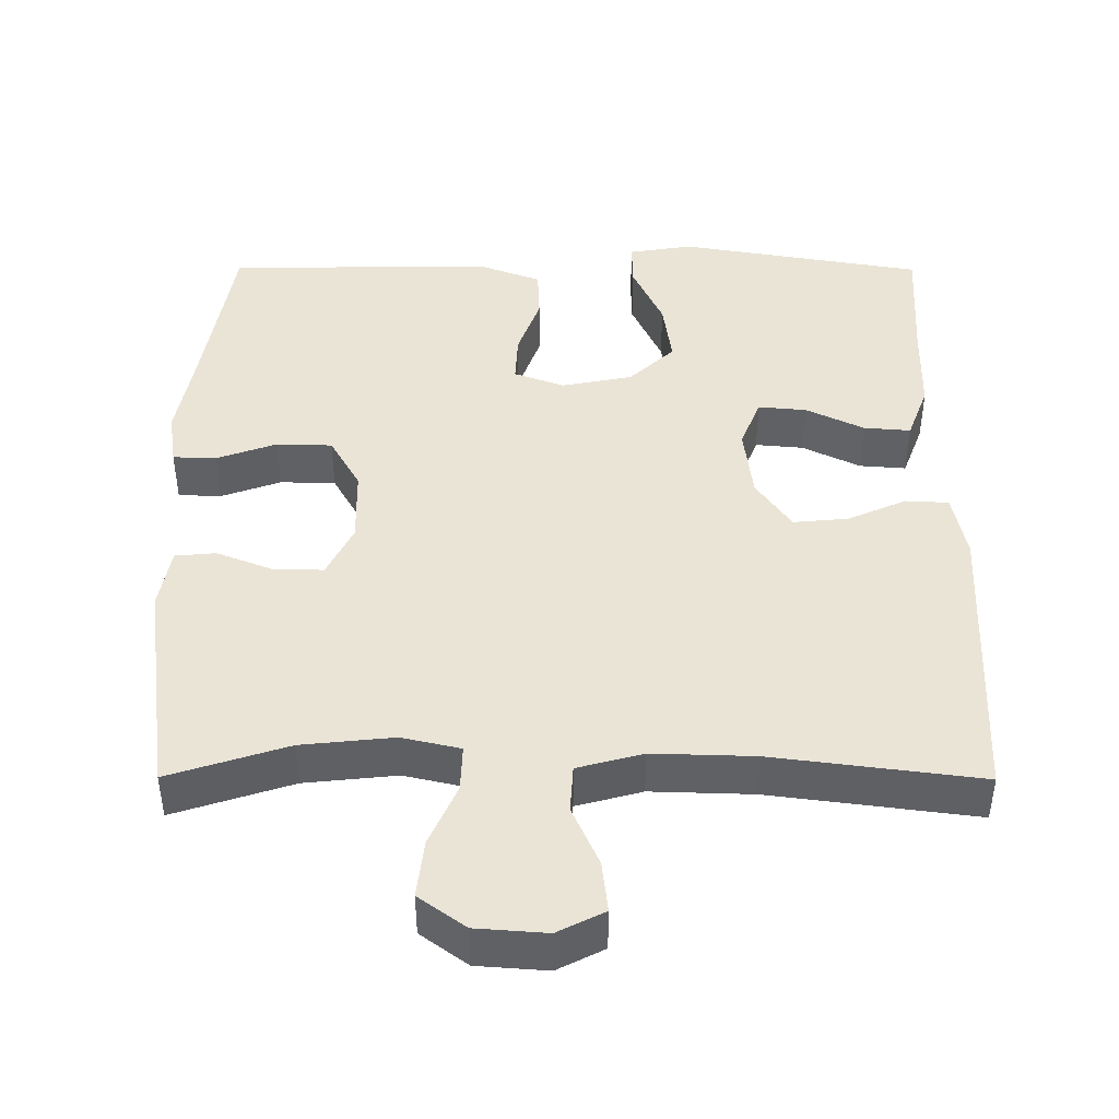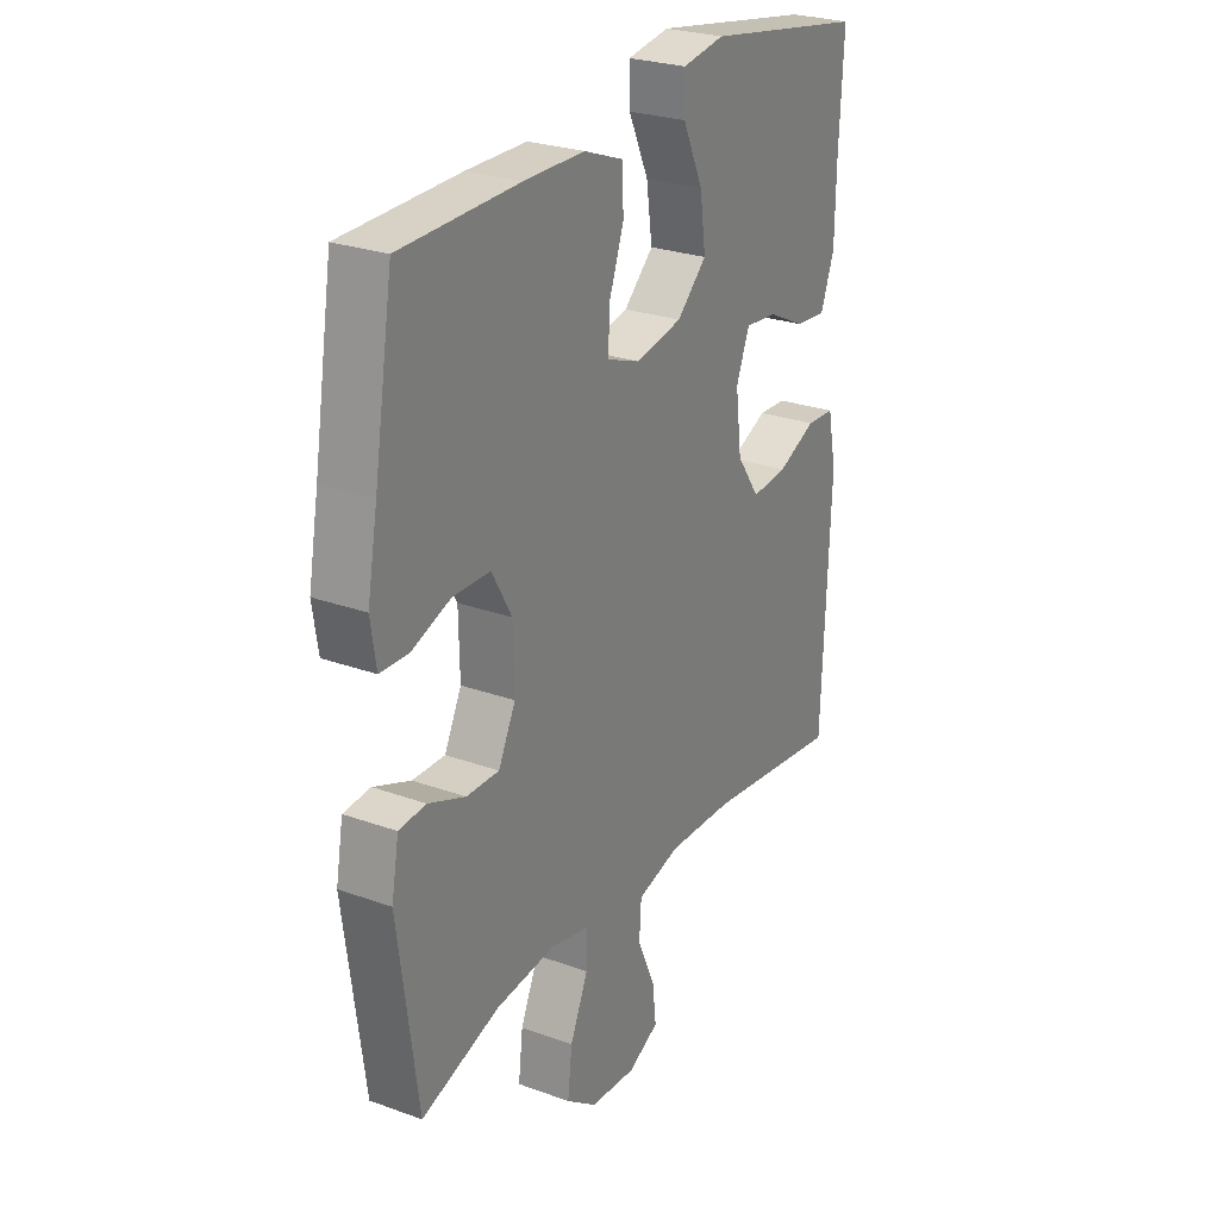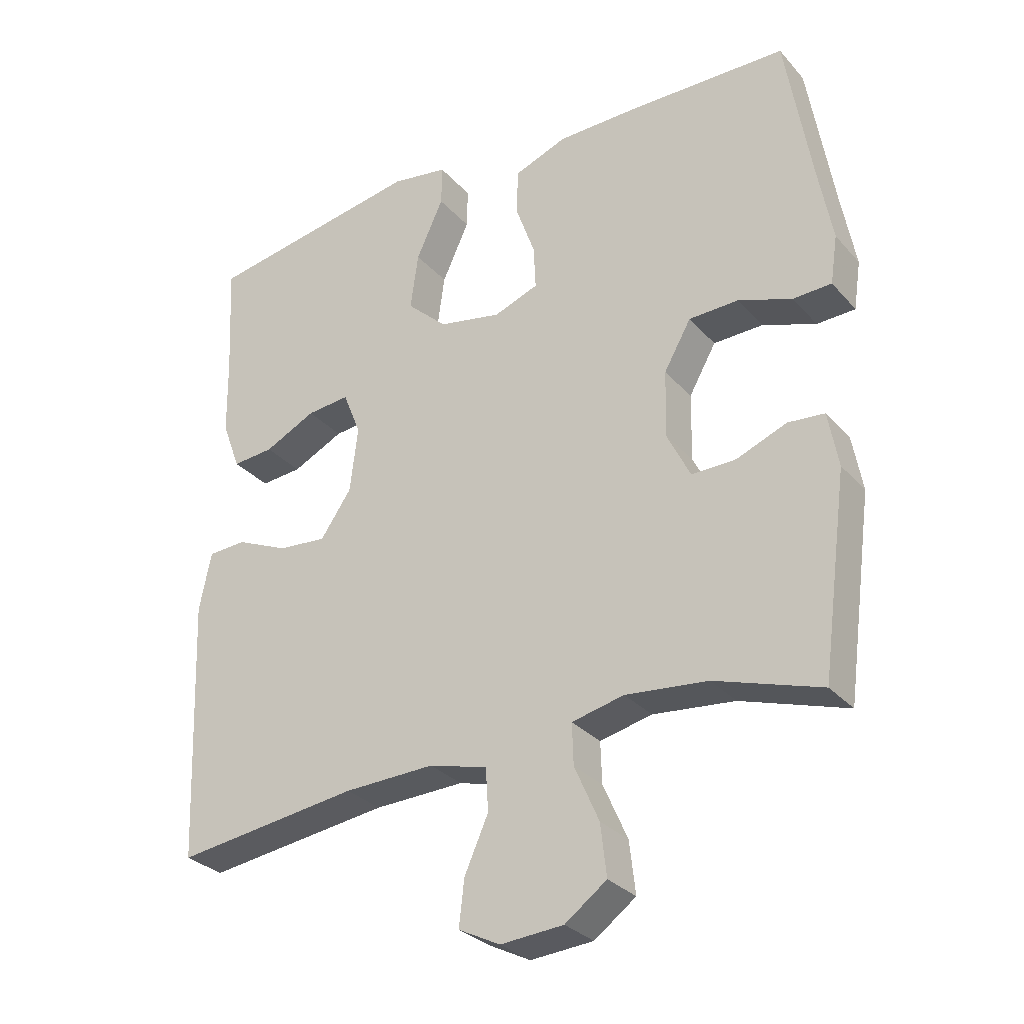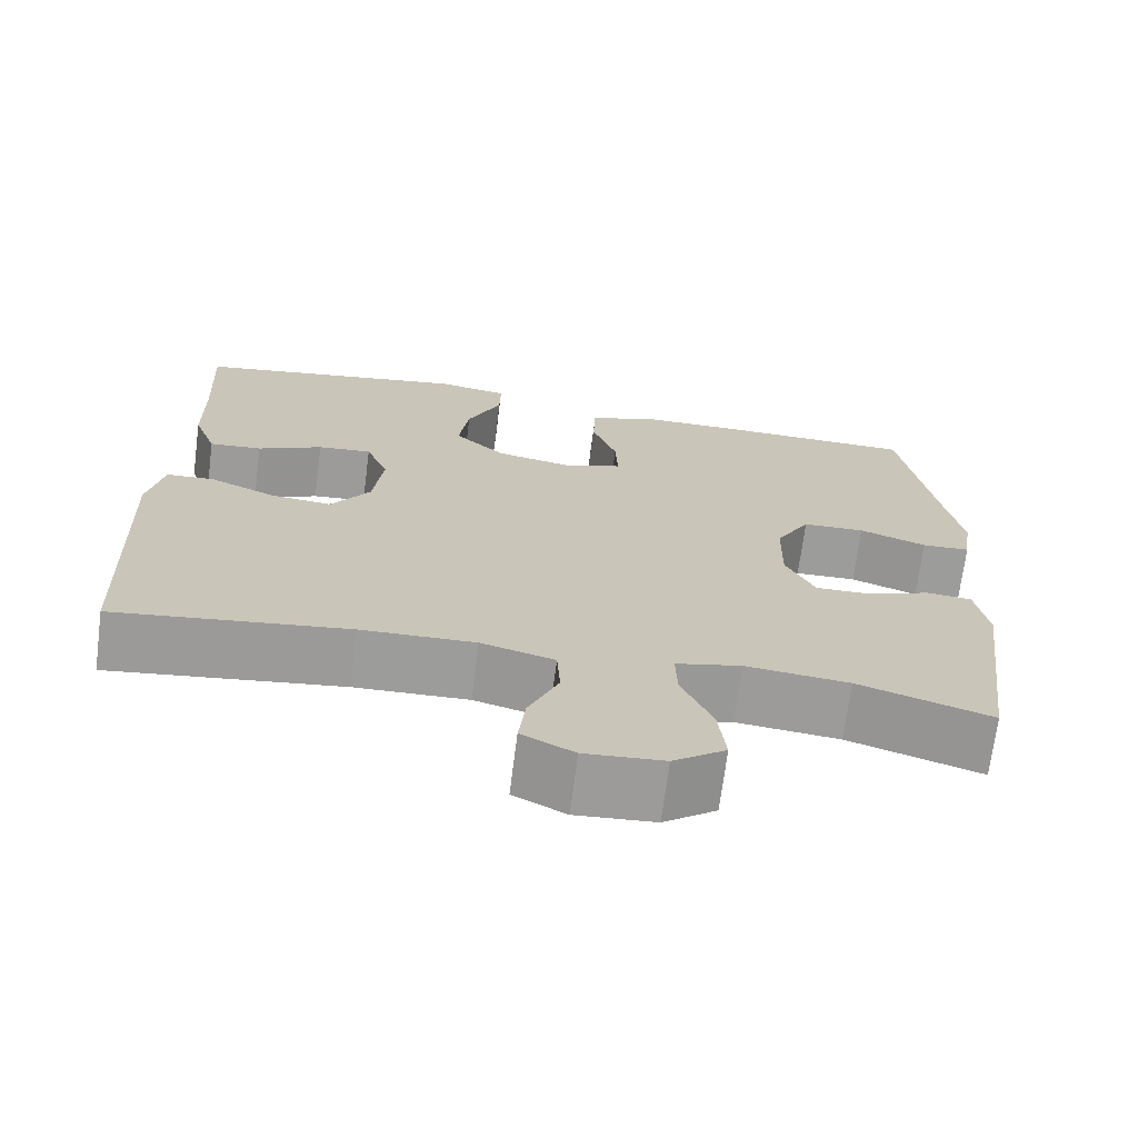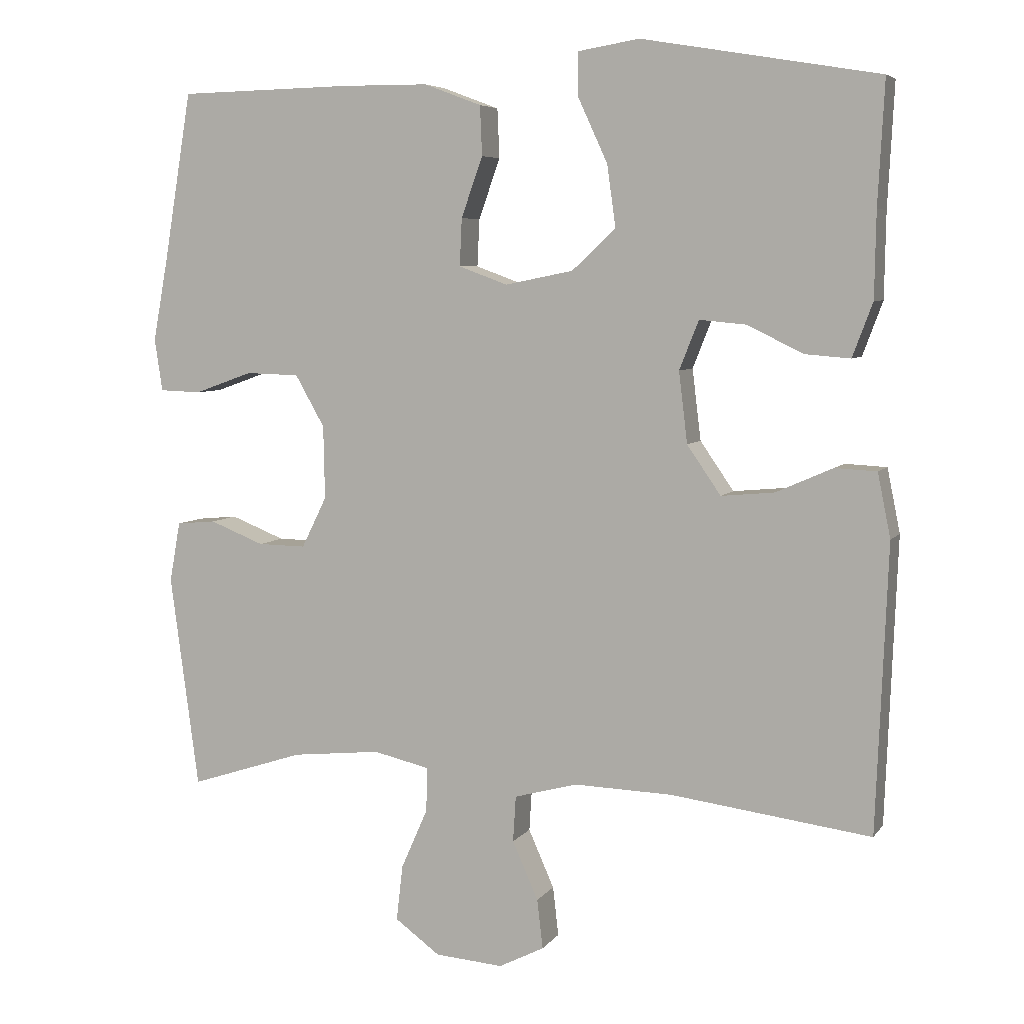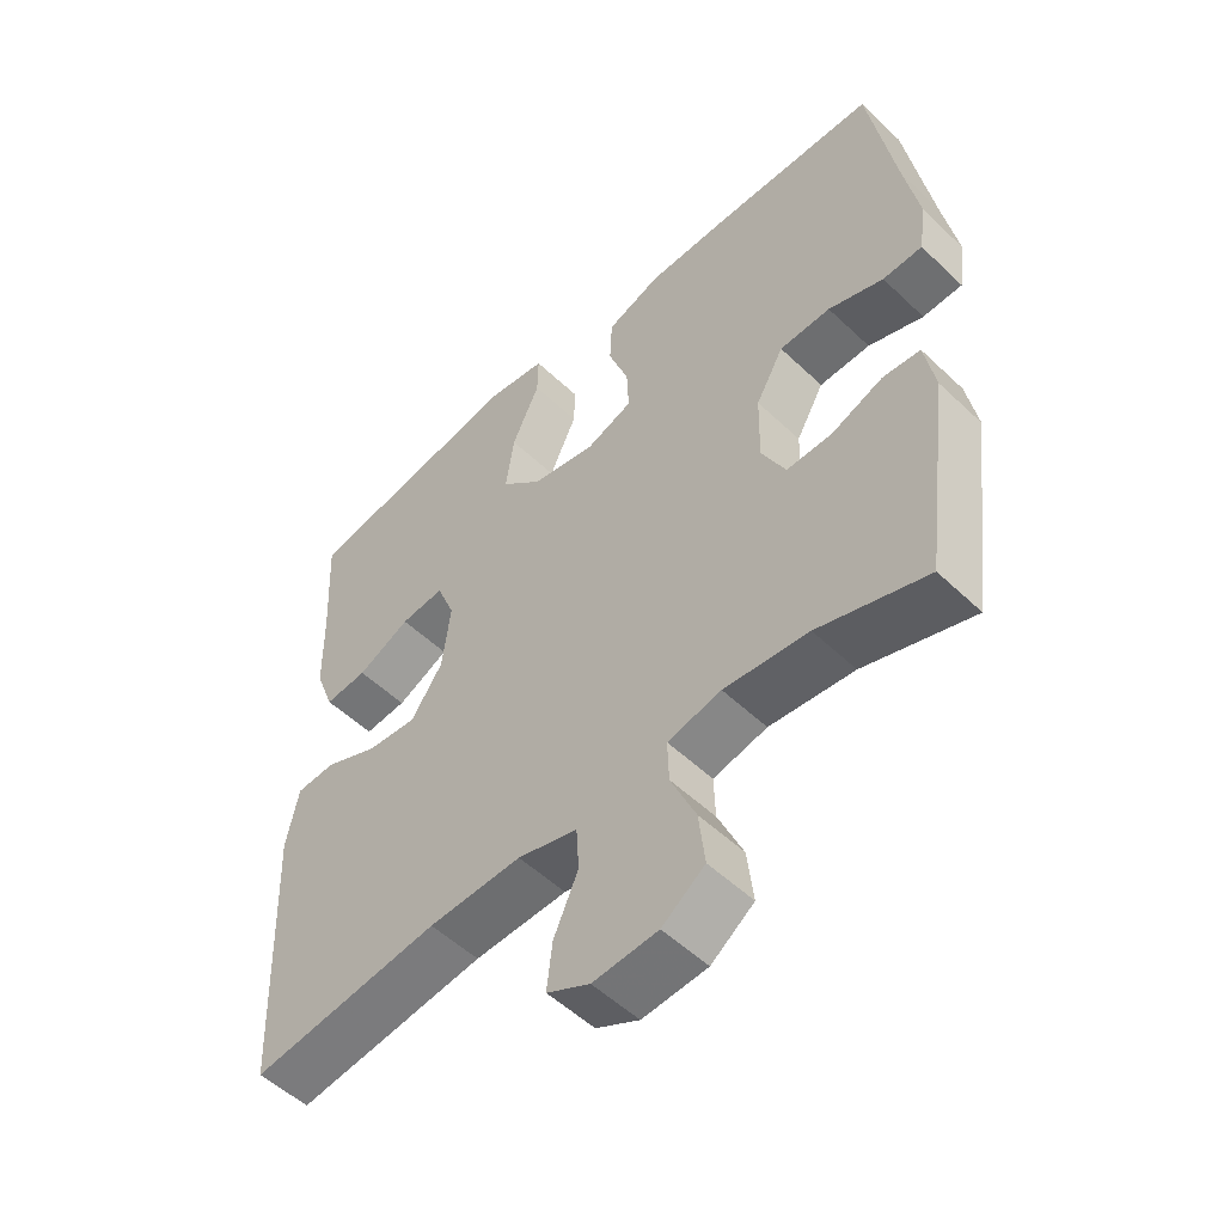
<metadata>
{"format":"obj","ext":"obj","renderer":"f3d","projection":"perspective","resolution":1024,"background":"white","views":[{"elev":43.9,"azim":-179.8,"up":"+Y"},{"elev":26.3,"azim":119.7,"up":"+Z"},{"elev":-30.1,"azim":33.3,"up":"+Z"},{"elev":-70.0,"azim":-7.3,"up":"+Z"},{"elev":6.0,"azim":-160.5,"up":"+Z"},{"elev":-53.0,"azim":44.6,"up":"+Z"}]}
</metadata>
<code>
v 0.5 0.07 -0.5
v 0.34 0.07 -0.448
v 0.216 0.07 -0.435
v 0.137 0.07 -0.453
v 0.139 0.07 -0.515
v 0.176 0.07 -0.599
v 0.185 0.07 -0.677
v 0.122 0.07 -0.723
v 0.027 0.07 -0.73
v -0.036 0.07 -0.698
v -0.028 0.07 -0.629
v 0.008 0.07 -0.548
v 0.004 0.07 -0.484
v -0.084 0.07 -0.46
v -0.221 0.07 -0.464
v -0.5 0.07 -0.5
v -0.516 0.07 -0.101
v -0.498 0.07 -0.012
v -0.44 0.07 -0.009
v -0.361 0.07 -0.044
v -0.287 0.07 -0.051
v -0.24 0.07 0.017
v -0.228 0.07 0.116
v -0.255 0.07 0.184
v -0.32 0.07 0.178
v -0.398 0.07 0.14
v -0.461 0.07 0.135
v -0.489 0.07 0.21
v -0.491 0.07 0.329
v -0.5 0.07 0.5
v -0.17 0.07 0.556
v -0.084 0.07 0.542
v -0.085 0.07 0.481
v -0.126 0.07 0.392
v -0.138 0.07 0.306
v -0.077 0.07 0.249
v 0.018 0.07 0.23
v 0.086 0.07 0.255
v 0.083 0.07 0.321
v 0.053 0.07 0.405
v 0.056 0.07 0.474
v 0.136 0.07 0.504
v 0.259 0.07 0.505
v 0.5 0.07 0.5
v 0.539 0.07 0.264
v 0.56 0.07 0.149
v 0.549 0.07 0.076
v 0.491 0.07 0.074
v 0.41 0.07 0.103
v 0.335 0.07 0.101
v 0.294 0.07 0.029
v 0.292 0.07 -0.073
v 0.327 0.07 -0.144
v 0.394 0.07 -0.143
v 0.47 0.07 -0.113
v 0.525 0.07 -0.118
v 0.54 0.07 -0.202
v 0.5 0 -0.5
v 0.34 0 -0.448
v 0.216 0 -0.435
v 0.137 0 -0.453
v 0.139 0 -0.515
v 0.176 0 -0.599
v 0.185 0 -0.677
v 0.122 0 -0.723
v 0.027 0 -0.73
v -0.036 0 -0.698
v -0.028 0 -0.629
v 0.008 0 -0.548
v 0.004 0 -0.484
v -0.084 0 -0.46
v -0.221 0 -0.464
v -0.5 0 -0.5
v -0.516 0 -0.101
v -0.498 0 -0.012
v -0.44 0 -0.009
v -0.361 0 -0.044
v -0.287 0 -0.051
v -0.24 0 0.017
v -0.228 0 0.116
v -0.255 0 0.184
v -0.32 0 0.178
v -0.398 0 0.14
v -0.461 0 0.135
v -0.489 0 0.21
v -0.491 0 0.329
v -0.5 0 0.5
v -0.17 0 0.556
v -0.084 0 0.542
v -0.085 0 0.481
v -0.126 0 0.392
v -0.138 0 0.306
v -0.077 0 0.249
v 0.018 0 0.23
v 0.086 0 0.255
v 0.083 0 0.321
v 0.053 0 0.405
v 0.056 0 0.474
v 0.136 0 0.504
v 0.259 0 0.505
v 0.5 0 0.5
v 0.539 0 0.264
v 0.56 0 0.149
v 0.549 0 0.076
v 0.491 0 0.074
v 0.41 0 0.103
v 0.335 0 0.101
v 0.294 0 0.029
v 0.292 0 -0.073
v 0.327 0 -0.144
v 0.394 0 -0.143
v 0.47 0 -0.113
v 0.525 0 -0.118
v 0.54 0 -0.202
f 54 55 56 57
f 53 54 57 1
f 52 53 1 2
f 46 47 48 49
f 45 46 49 50
f 44 45 50
f 43 44 50 51
f 39 40 41 42
f 38 39 42 43
f 31 32 33 34
f 29 30 31 34
f 29 34 35
f 28 29 35 36
f 25 26 27 28
f 24 25 28 36
f 17 18 19 20
f 15 16 17 20
f 14 15 20 21
f 13 14 21 22
f 9 10 11 12
f 9 12 13
f 8 9 13
f 5 6 7 8
f 4 5 8 13
f 52 2 3
f 52 3 4
f 38 43 51 52
f 37 38 52 4
f 23 24 36 37
f 22 23 37
f 4 13 22 37
f 114 113 112 111
f 58 114 111 110
f 59 58 110 109
f 106 105 104 103
f 107 106 103 102
f 107 102 101
f 108 107 101 100
f 99 98 97 96
f 100 99 96 95
f 91 90 89 88
f 91 88 87 86
f 92 91 86
f 93 92 86 85
f 85 84 83 82
f 93 85 82 81
f 77 76 75 74
f 77 74 73 72
f 78 77 72 71
f 79 78 71 70
f 69 68 67 66
f 70 69 66
f 70 66 65
f 65 64 63 62
f 70 65 62 61
f 60 59 109
f 61 60 109
f 109 108 100 95
f 61 109 95 94
f 94 93 81 80
f 94 80 79
f 94 79 70 61
f 1 58 59 2
f 2 59 60 3
f 3 60 61 4
f 4 61 62 5
f 5 62 63 6
f 6 63 64 7
f 7 64 65 8
f 8 65 66 9
f 9 66 67 10
f 10 67 68 11
f 11 68 69 12
f 12 69 70 13
f 13 70 71 14
f 14 71 72 15
f 15 72 73 16
f 16 73 74 17
f 17 74 75 18
f 18 75 76 19
f 19 76 77 20
f 20 77 78 21
f 21 78 79 22
f 22 79 80 23
f 23 80 81 24
f 24 81 82 25
f 25 82 83 26
f 26 83 84 27
f 27 84 85 28
f 28 85 86 29
f 29 86 87 30
f 30 87 88 31
f 31 88 89 32
f 32 89 90 33
f 33 90 91 34
f 34 91 92 35
f 35 92 93 36
f 36 93 94 37
f 37 94 95 38
f 38 95 96 39
f 39 96 97 40
f 40 97 98 41
f 41 98 99 42
f 42 99 100 43
f 43 100 101 44
f 44 101 102 45
f 45 102 103 46
f 46 103 104 47
f 47 104 105 48
f 48 105 106 49
f 49 106 107 50
f 50 107 108 51
f 51 108 109 52
f 52 109 110 53
f 53 110 111 54
f 54 111 112 55
f 55 112 113 56
f 56 113 114 57
f 57 114 58 1

</code>
